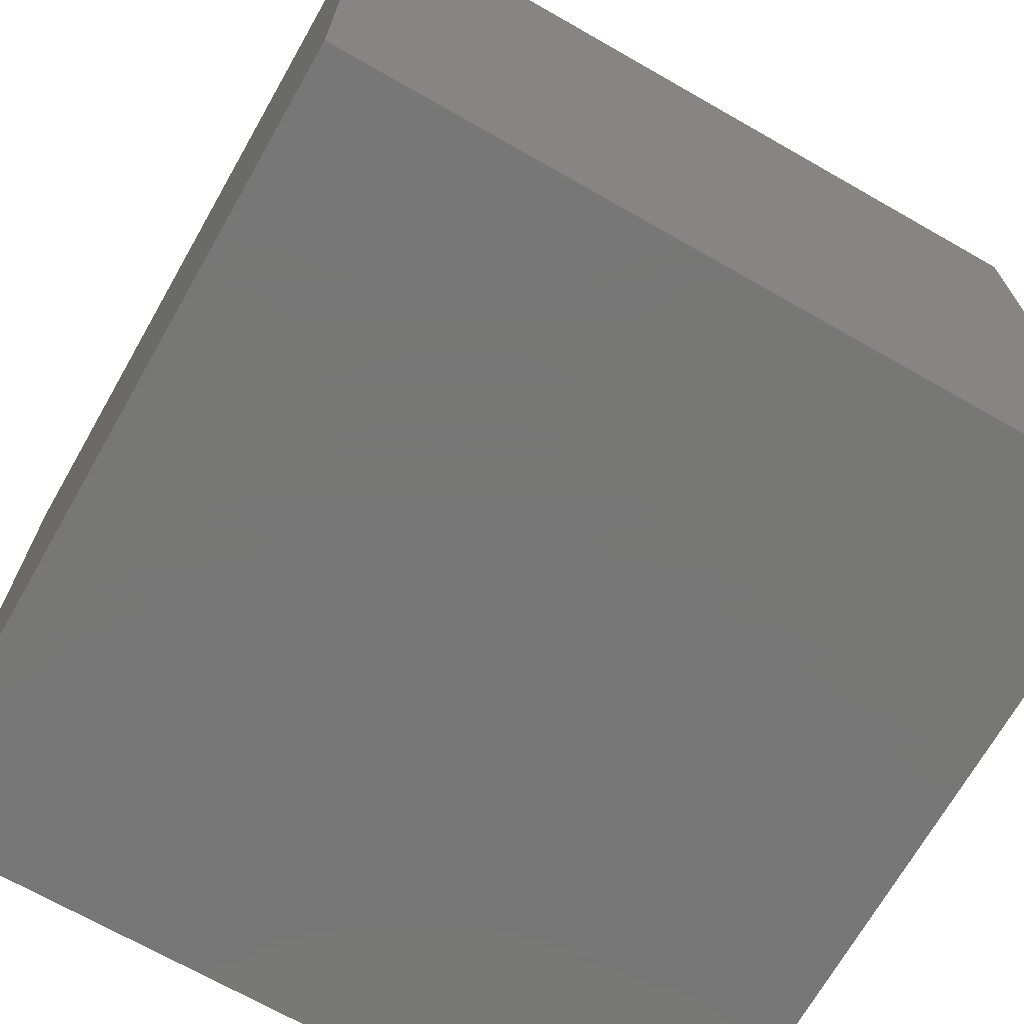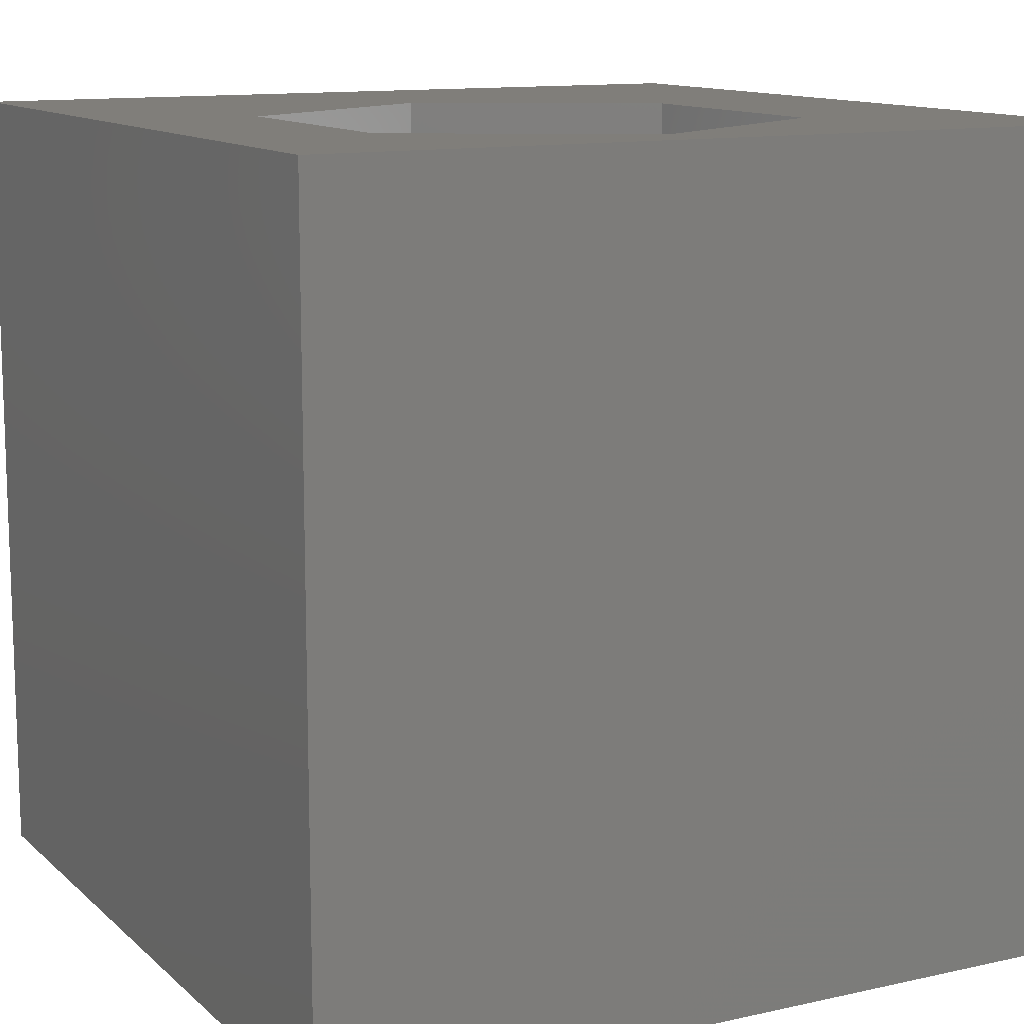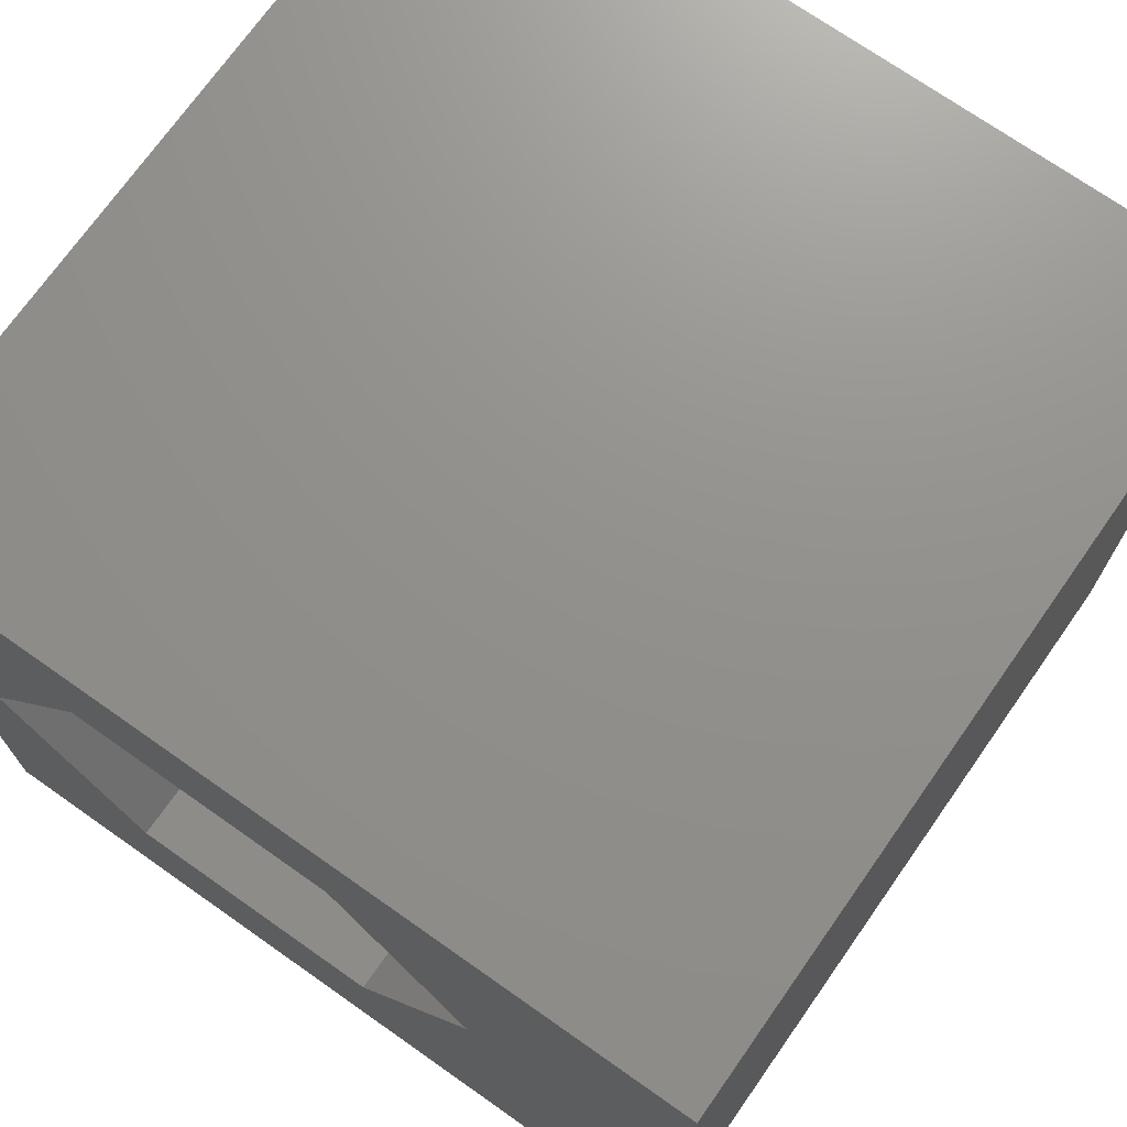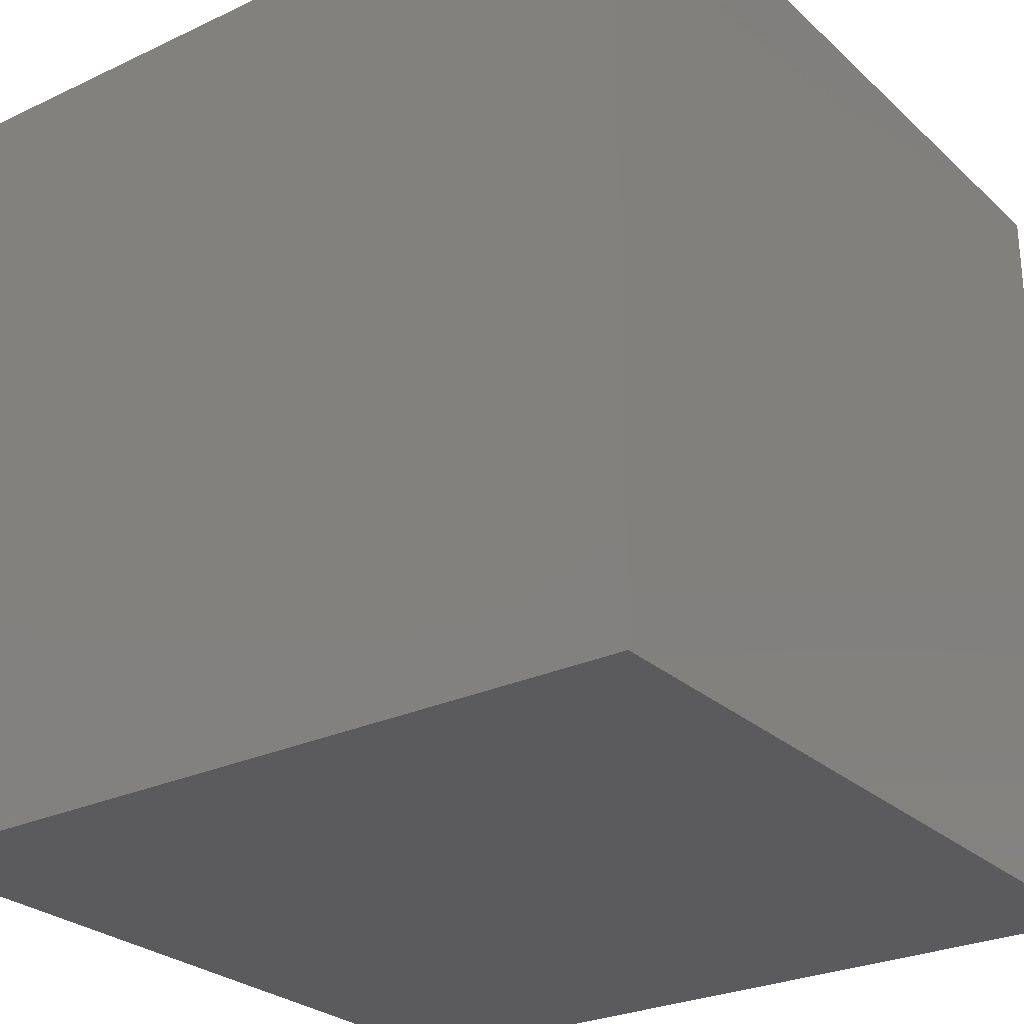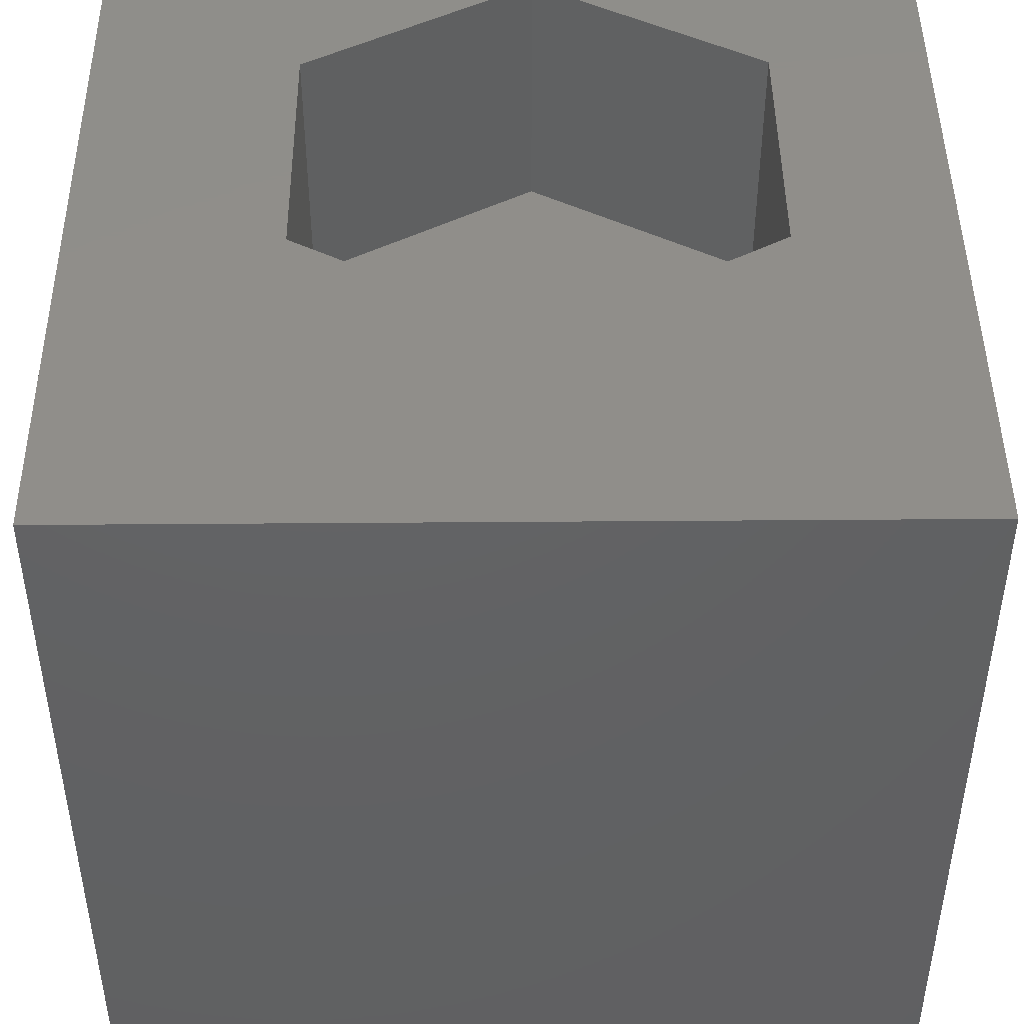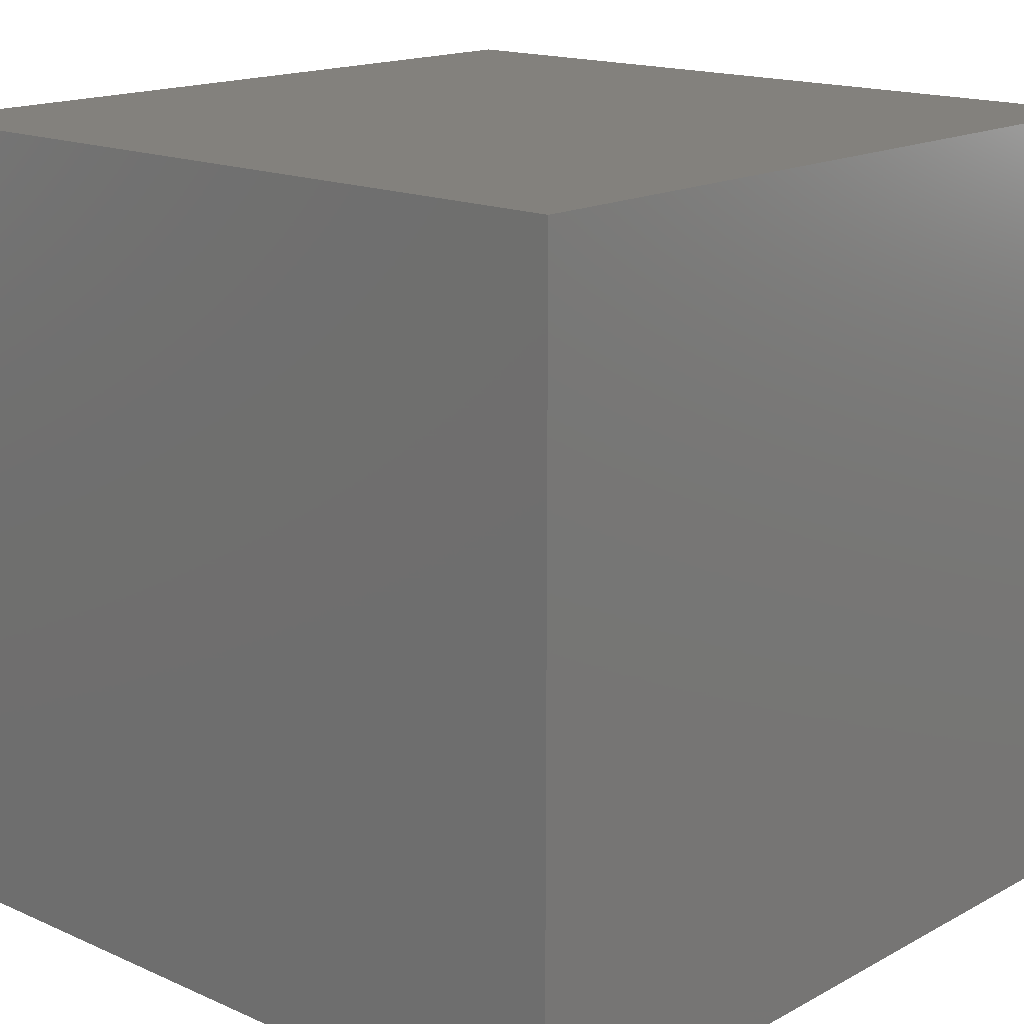
<metadata>
{"format":"stl","ext":"stl","renderer":"f3d","projection":"perspective","resolution":1024,"background":"white","views":[{"elev":-70.0,"azim":150.3,"up":"+Y"},{"elev":12.1,"azim":-117.9,"up":"+Z"},{"elev":72.1,"azim":35.1,"up":"+Y"},{"elev":-26.9,"azim":-143.9,"up":"+Y"},{"elev":45.8,"azim":89.5,"up":"+Z"},{"elev":16.2,"azim":132.2,"up":"+Y"}]}
</metadata>
<code>
# stl→obj: 20 verts, 36 faces
v 0 10 10
v 0 10 0
v 0 0 10
v 0 0 0
v 10 10 10
v 7.24 5.291 10
v 10 0 10
v 5.623 2.491 10
v 2.39 2.491 10
v 0.7739 5.291 10
v 2.39 8.09 10
v 5.623 8.09 10
v 10 10 0
v 10 0 0
v 0.7739 5.291 6.747
v 2.39 8.09 6.747
v 5.623 8.09 6.747
v 7.24 5.291 6.747
v 5.623 2.491 6.747
v 2.39 2.491 6.747
f 1 2 3
f 3 2 4
f 5 6 7
f 7 6 8
f 7 8 3
f 8 9 3
f 3 9 10
f 3 10 1
f 1 10 11
f 1 11 5
f 5 11 12
f 5 12 6
f 13 5 14
f 14 5 7
f 2 13 4
f 4 13 14
f 5 13 1
f 1 13 2
f 14 7 4
f 4 7 3
f 15 16 10
f 10 16 11
f 16 17 11
f 11 17 12
f 17 18 12
f 12 18 6
f 18 19 6
f 6 19 8
f 19 20 8
f 8 20 9
f 20 15 9
f 9 15 10
f 15 20 16
f 16 20 19
f 16 19 17
f 17 19 18

</code>
